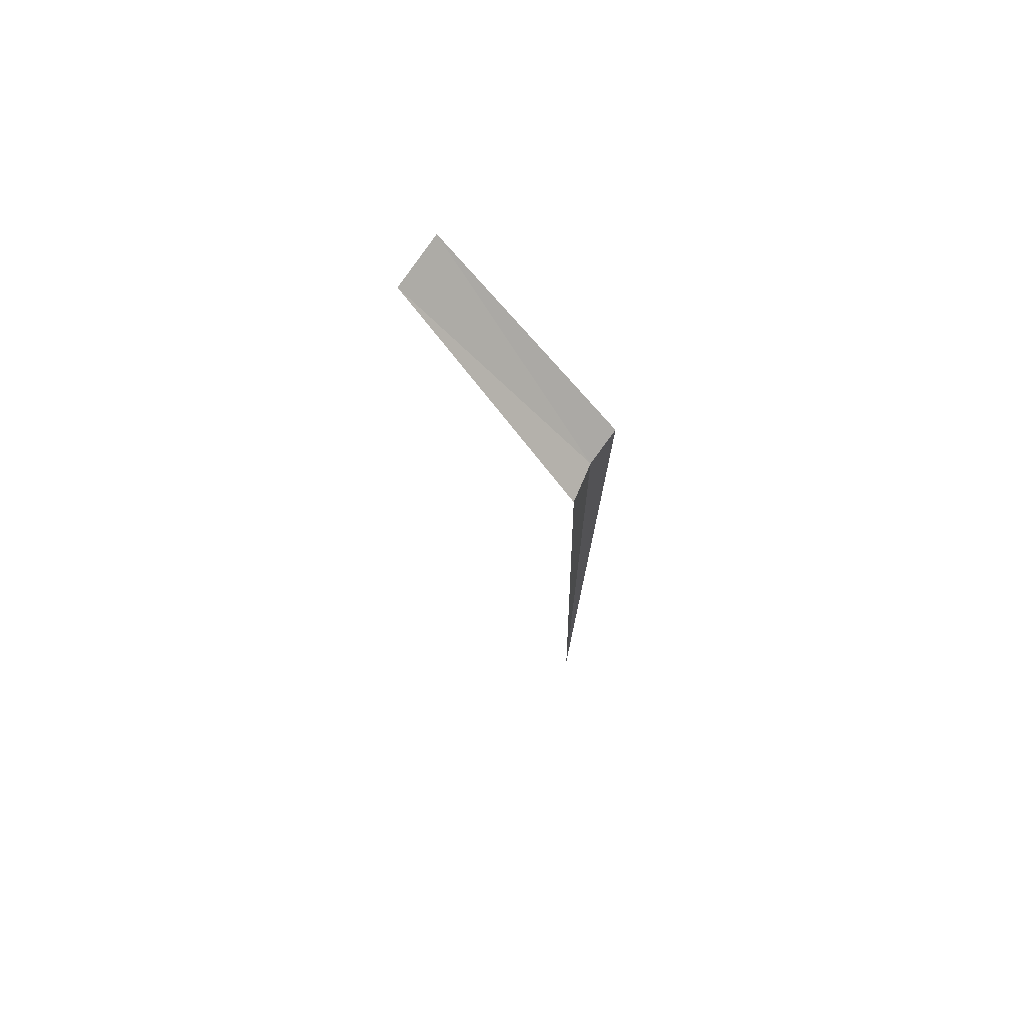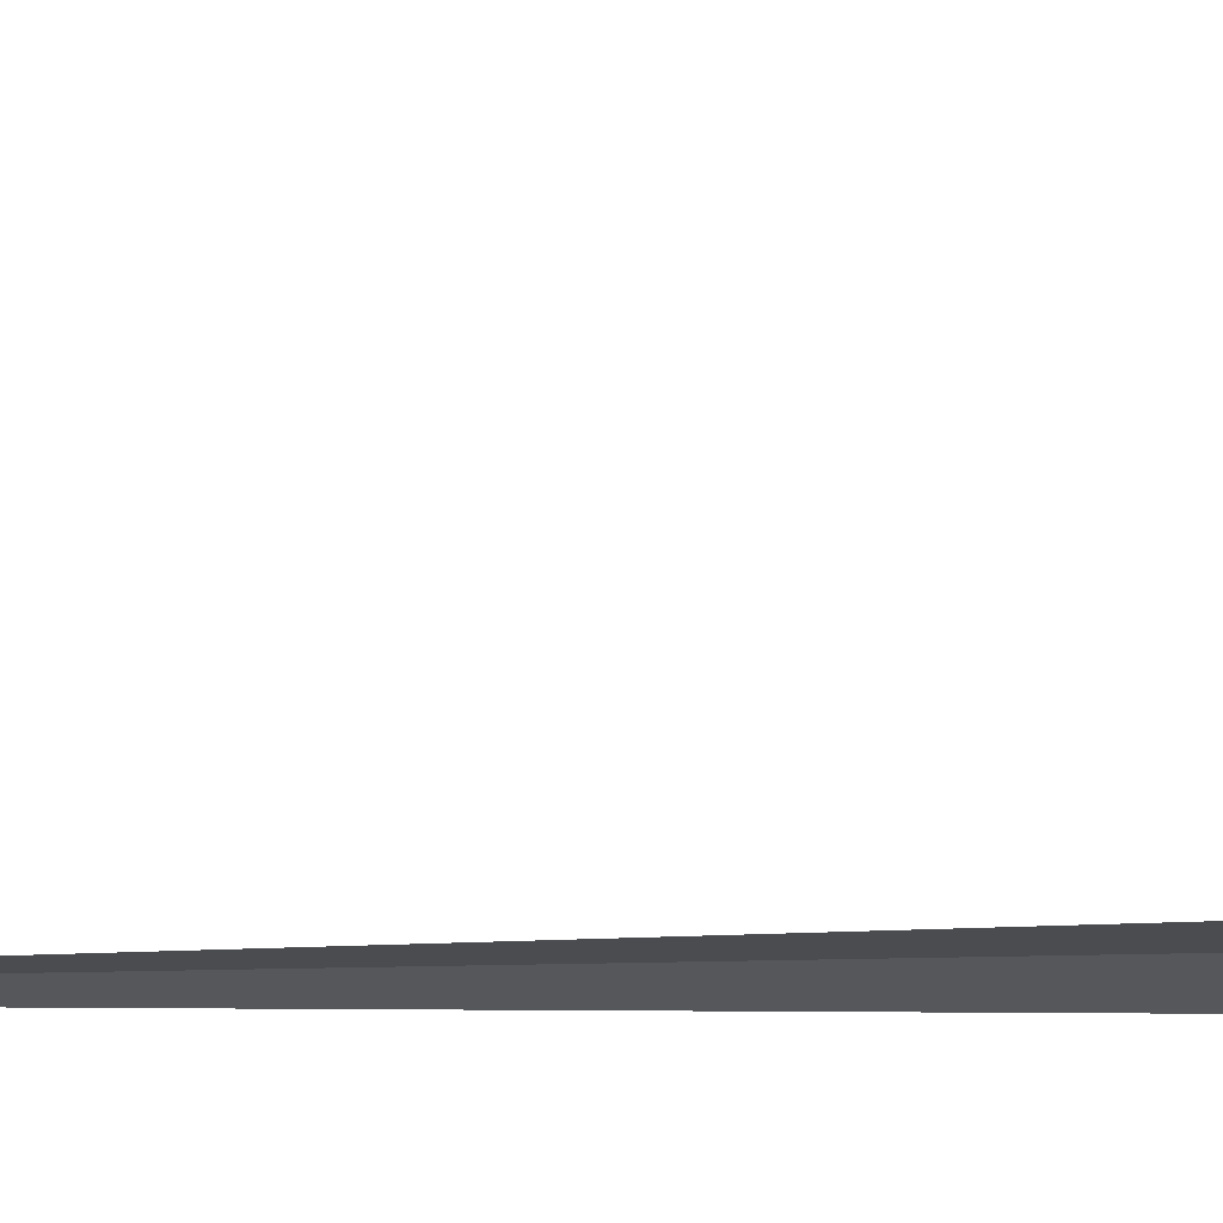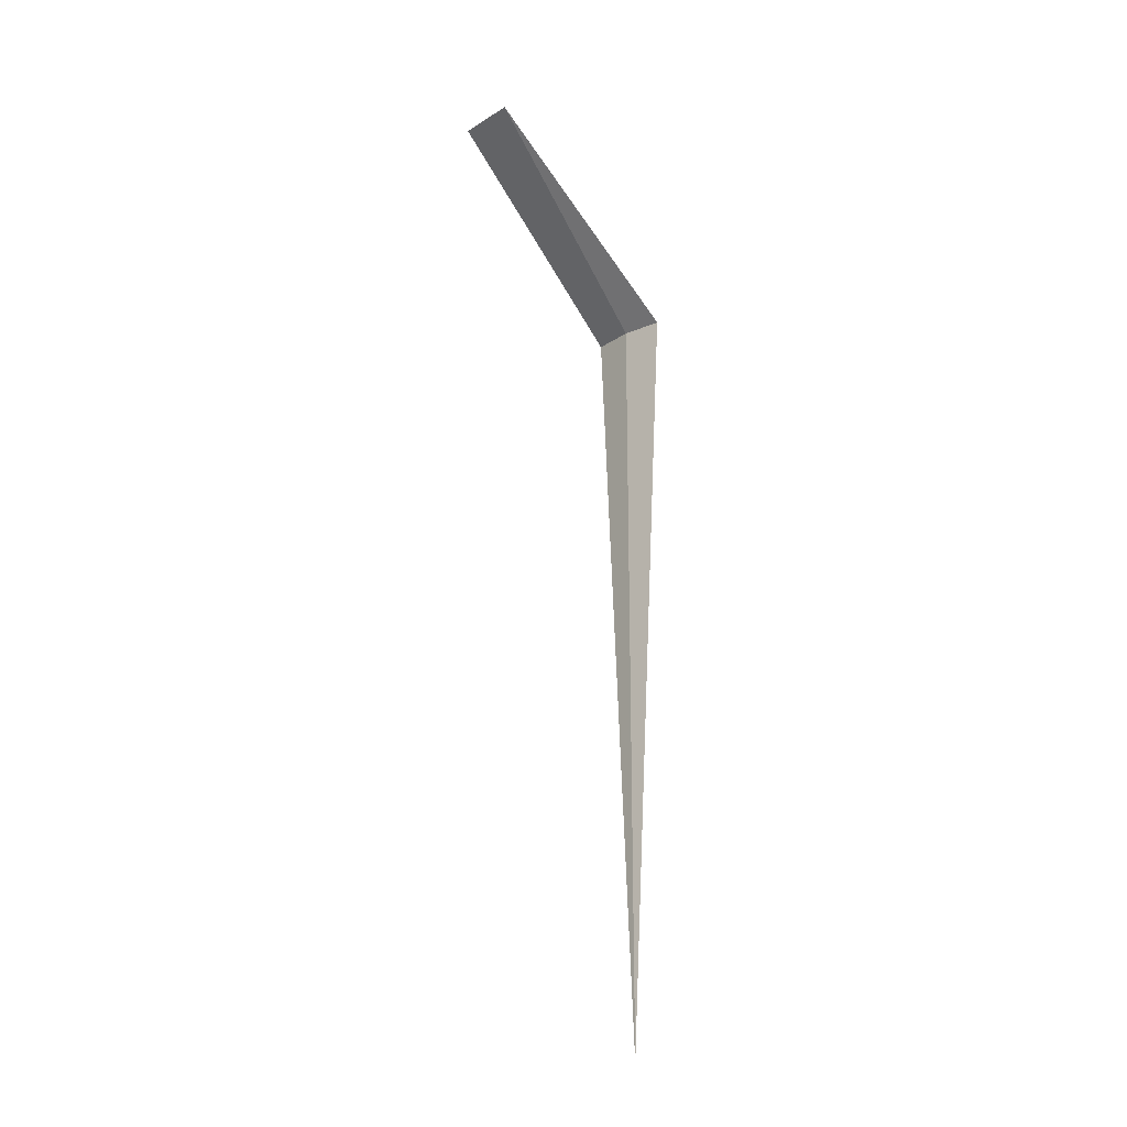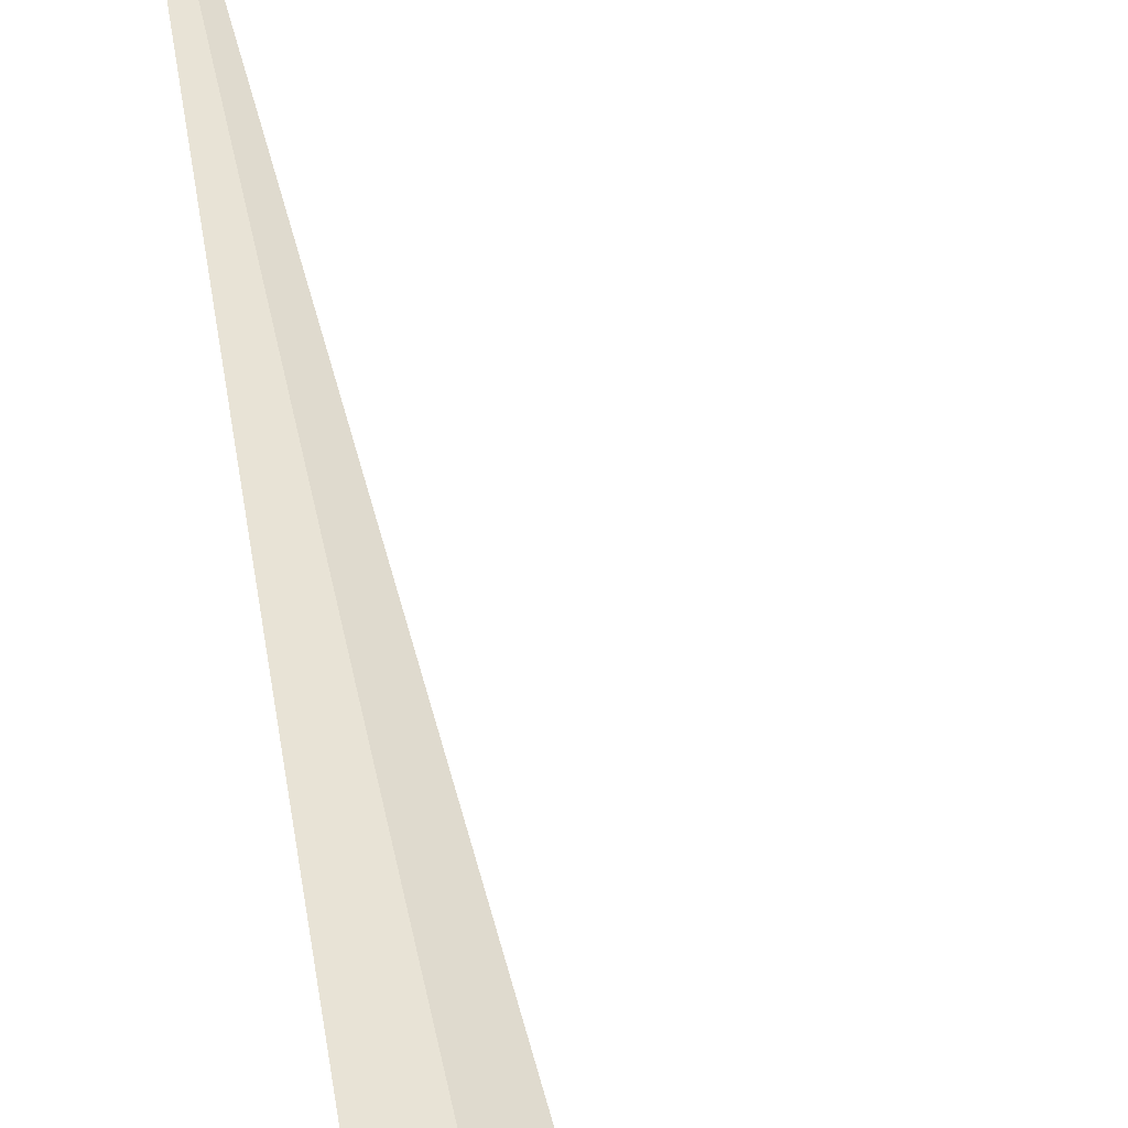
<metadata>
{"format":"obj","ext":"obj","renderer":"f3d","projection":"perspective","resolution":1024,"background":"white","views":[{"elev":71.2,"azim":-88.8,"up":"+Z"},{"elev":6.7,"azim":-96.1,"up":"+Y"},{"elev":-20.7,"azim":-163.7,"up":"+Z"},{"elev":47.8,"azim":-10.8,"up":"+Y"}]}
</metadata>
<code>
v -18.1 12.45 8
v -18.5 12.61 8
v -17.22 14.25 10
v -16.69 13.92 10
v -17.74 12.21 8
v -18.1 12.45 5.826e-16
f 1 4 3
f 1 5 4
f 1 3 2
f 1 2 6
f 1 6 5

</code>
